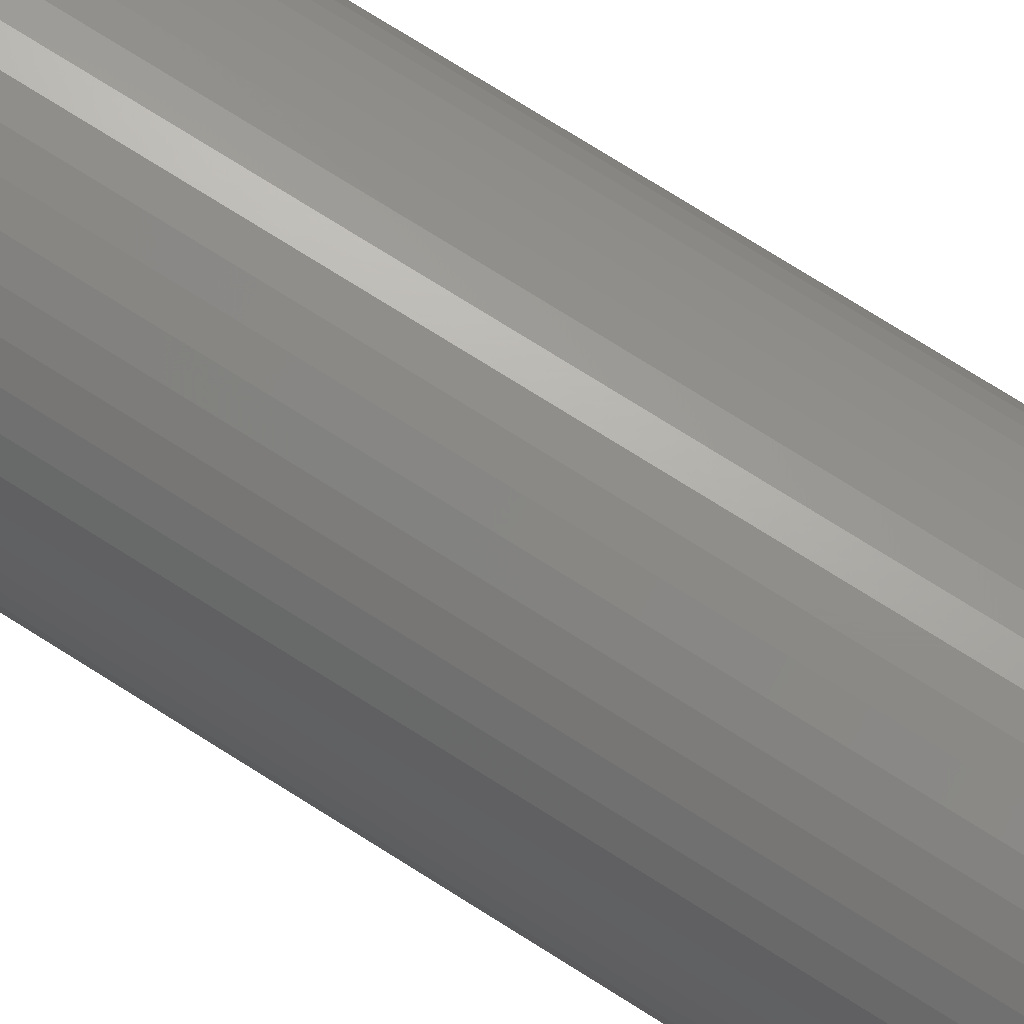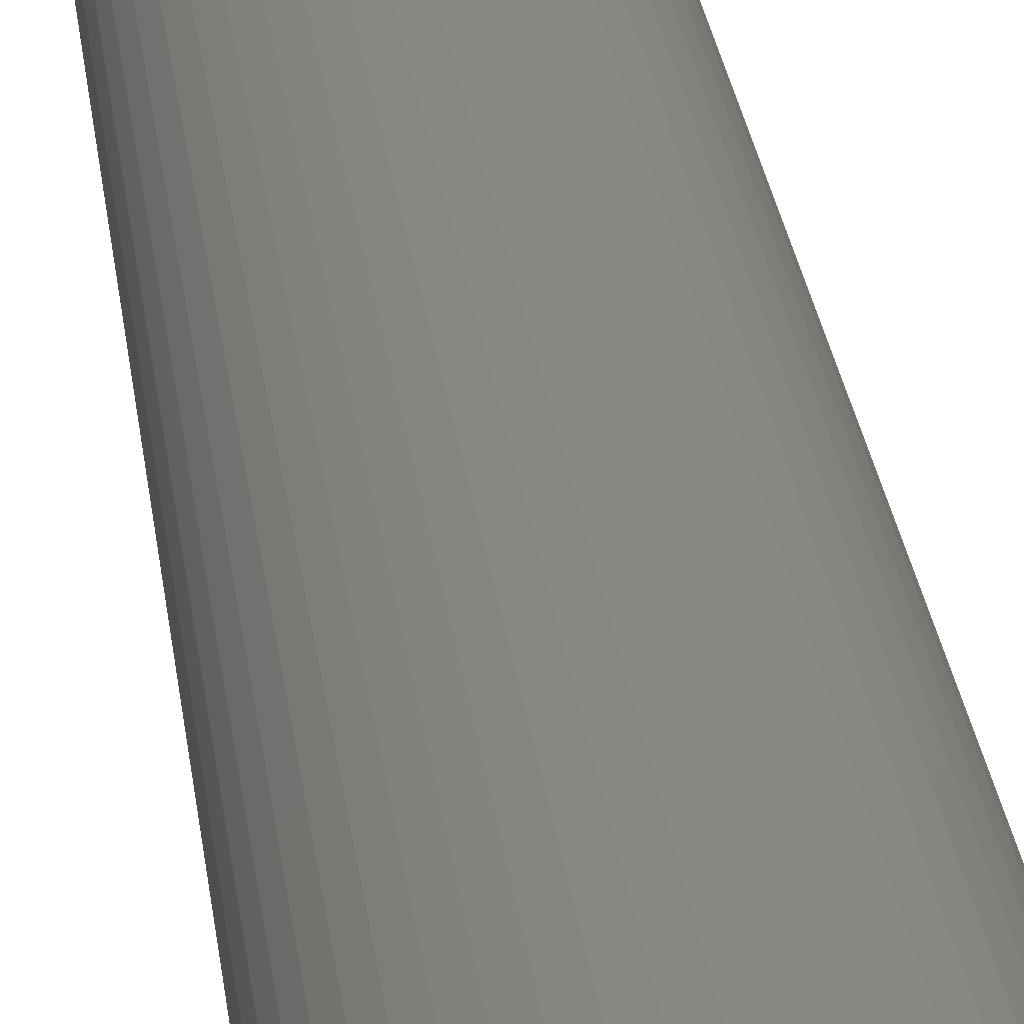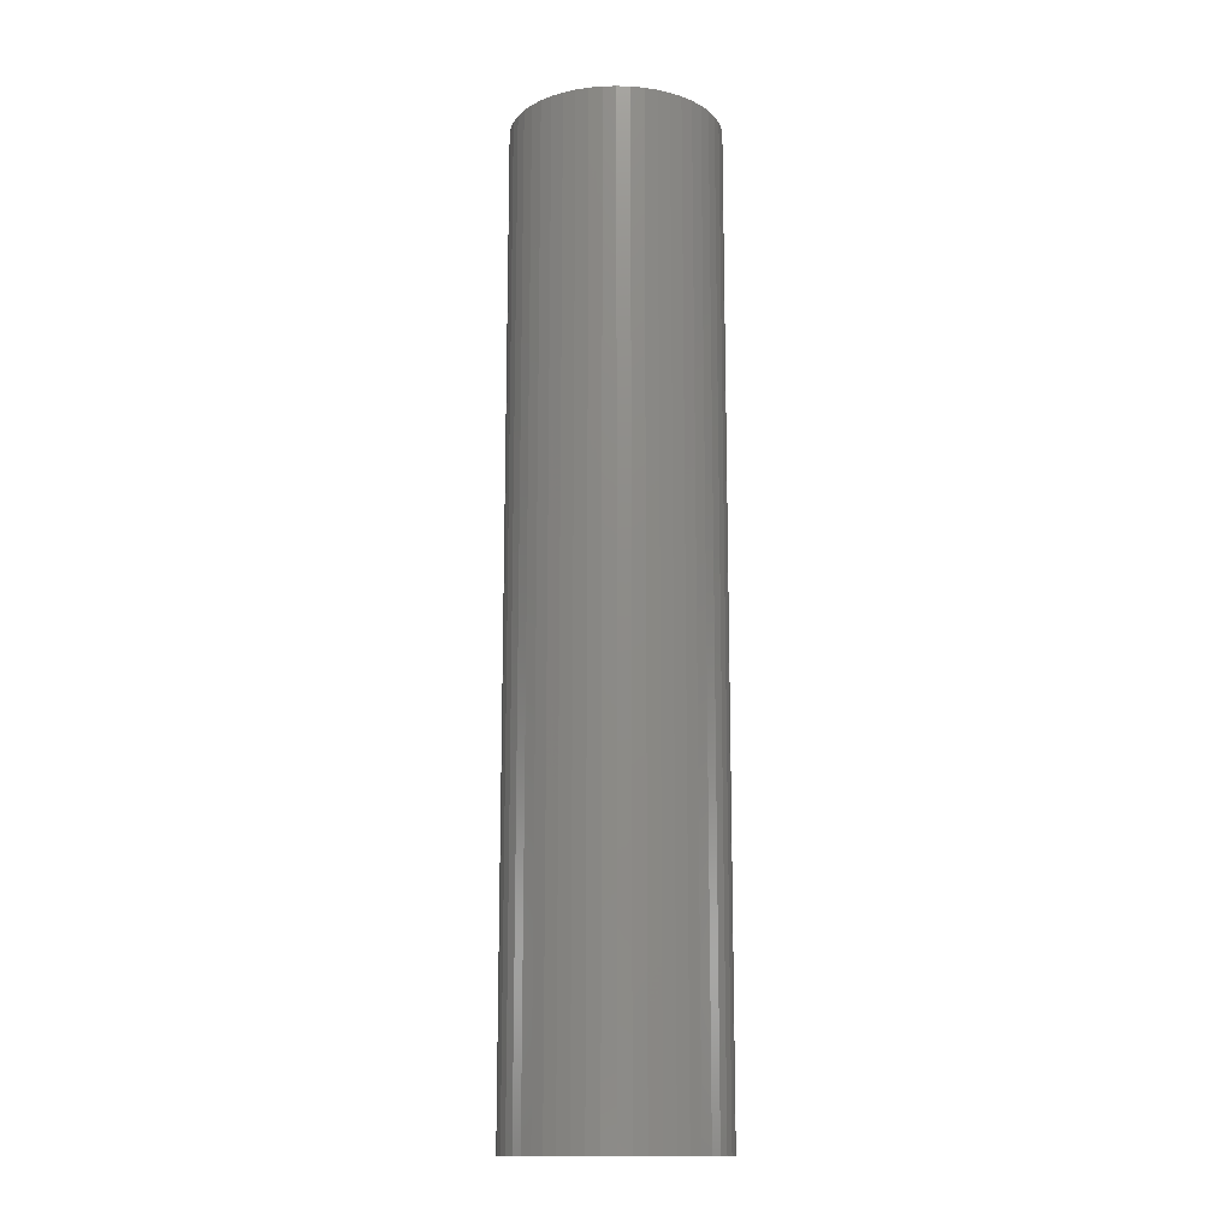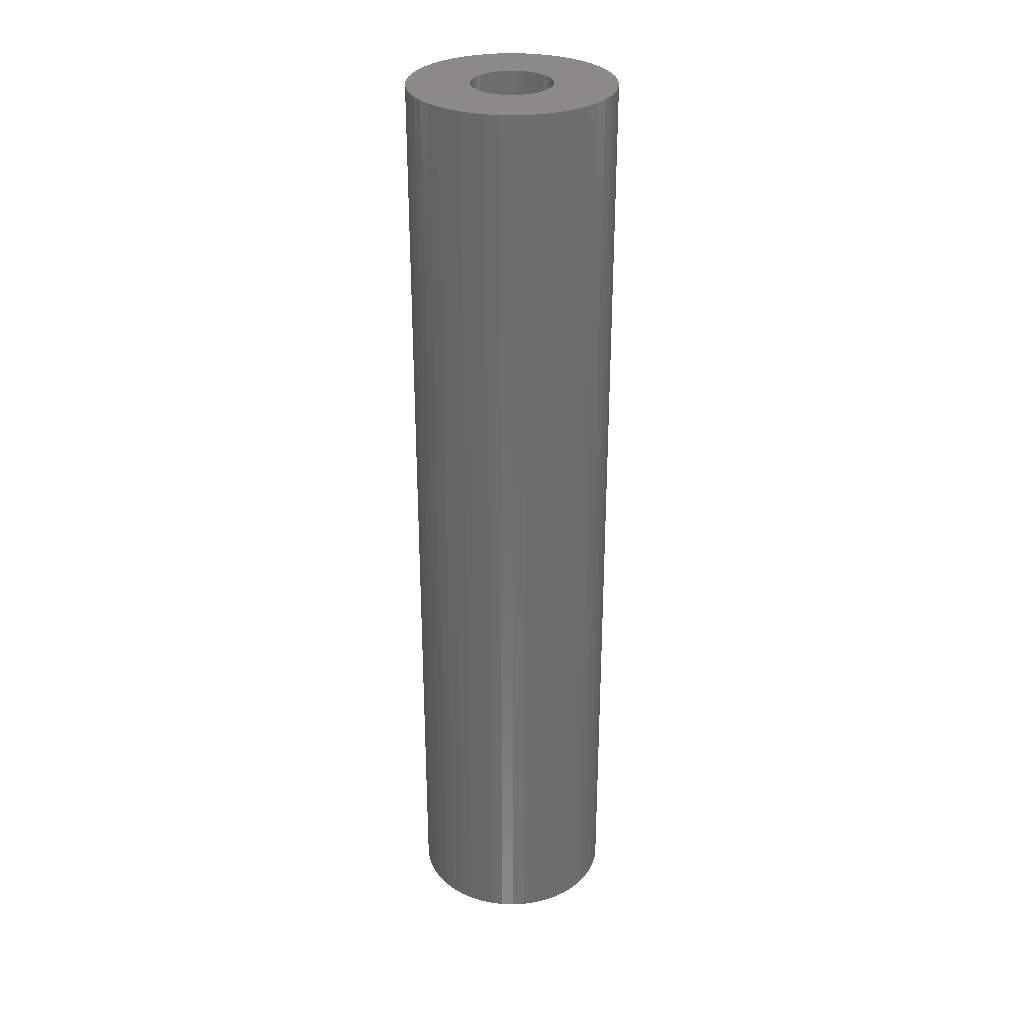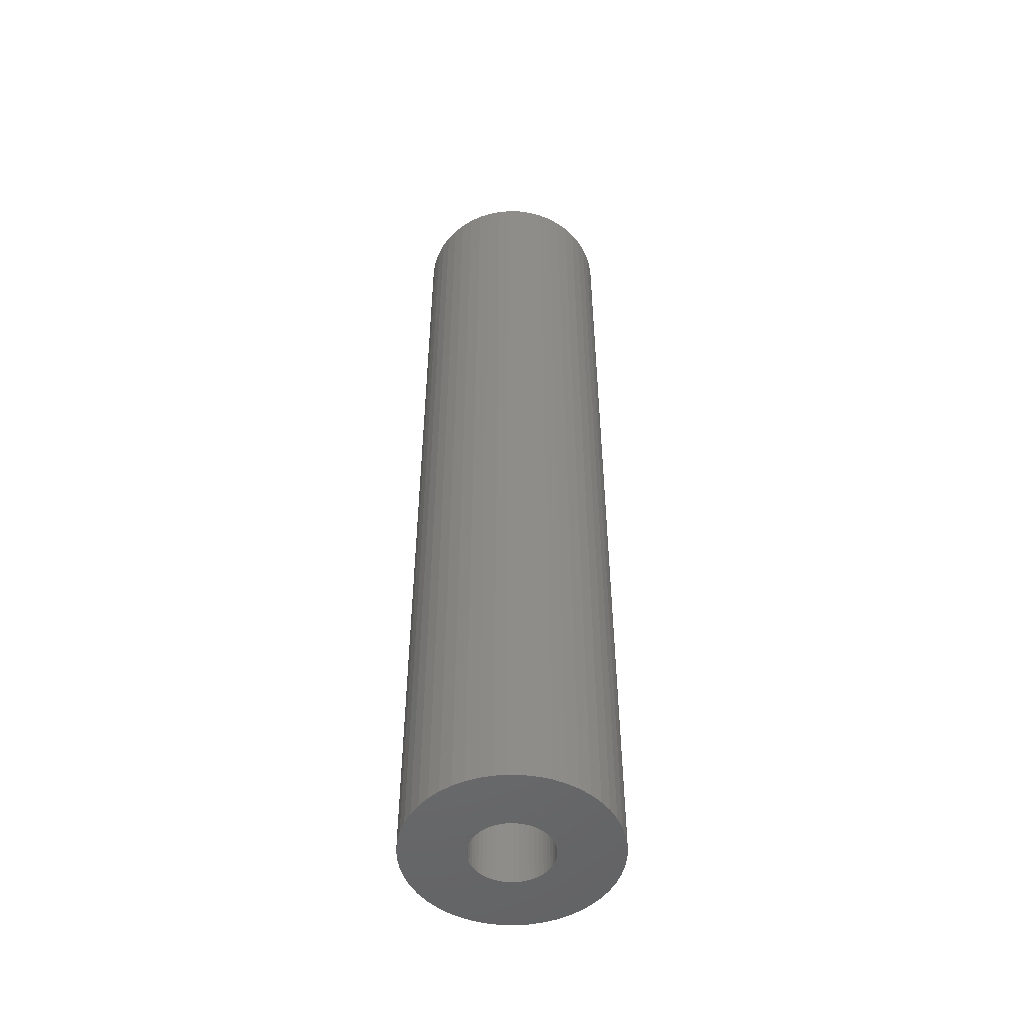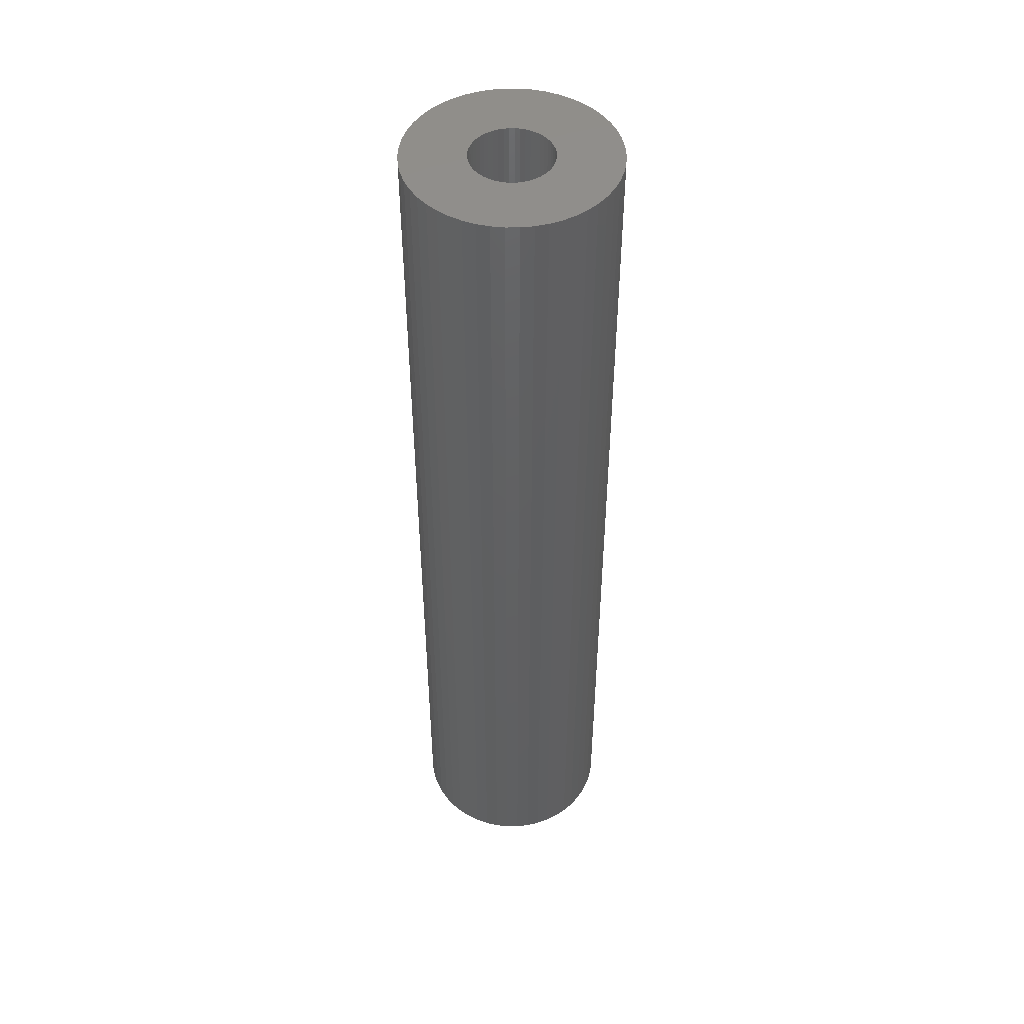
<metadata>
{"format":"stl","ext":"stl","renderer":"f3d","projection":"perspective","resolution":1024,"background":"white","views":[{"elev":73.6,"azim":122.4,"up":"+Y"},{"elev":26.4,"azim":173.4,"up":"+Y"},{"elev":-14.1,"azim":-32.7,"up":"+Z"},{"elev":30.1,"azim":-98.0,"up":"+Z"},{"elev":-50.6,"azim":163.6,"up":"+Z"},{"elev":47.9,"azim":-122.6,"up":"+Z"}]}
</metadata>
<code>
# stl→obj: 200 verts, 400 faces
v 7 0 32.5
v 6.945 0.8773 -32.5
v 6.945 0.8773 32.5
v 7 0 -32.5
v -7 0 -32.5
v -6.945 0.8773 32.5
v -6.945 0.8773 -32.5
v -7 0 32.5
v 0.4395 6.986 -32.5
v -0.4395 6.986 32.5
v 0.4395 6.986 32.5
v -0.4395 6.986 -32.5
v 5.103 4.792 -32.5
v 4.462 5.394 32.5
v 5.103 4.792 32.5
v 4.462 5.394 -32.5
v -4.462 5.394 -32.5
v -5.103 4.792 32.5
v -4.462 5.394 32.5
v -5.103 4.792 -32.5
v -2.163 6.657 -32.5
v -2.98 6.334 32.5
v -2.163 6.657 32.5
v -2.98 6.334 -32.5
v 5.103 -4.792 32.5
v 5.663 -4.114 -32.5
v 5.663 -4.114 32.5
v 5.103 -4.792 -32.5
v 6.508 2.577 32.5
v 6.134 3.372 -32.5
v 6.134 3.372 32.5
v 6.508 2.577 -32.5
v 6.78 1.741 -32.5
v 6.78 1.741 32.5
v 2.98 6.334 -32.5
v 2.163 6.657 32.5
v 2.98 6.334 32.5
v 2.163 6.657 -32.5
v 3.751 5.91 32.5
v 3.751 5.91 -32.5
v -6.508 2.577 -32.5
v -6.134 3.372 32.5
v -6.134 3.372 -32.5
v -6.508 2.577 32.5
v -5.663 4.114 32.5
v -5.663 4.114 -32.5
v -6.78 1.741 -32.5
v -6.78 1.741 32.5
v -3.751 5.91 -32.5
v -3.751 5.91 32.5
v -1.312 6.876 32.5
v -1.312 6.876 -32.5
v -2.163 -6.657 -32.5
v -1.312 -6.876 32.5
v -2.163 -6.657 32.5
v -1.312 -6.876 -32.5
v 0.4395 -6.986 -32.5
v 1.312 -6.876 32.5
v 0.4395 -6.986 32.5
v 1.312 -6.876 -32.5
v 5.663 4.114 32.5
v 5.663 4.114 -32.5
v 1.312 6.876 32.5
v 1.312 6.876 -32.5
v 6.945 -0.8773 32.5
v 6.945 -0.8773 -32.5
v 3.751 -5.91 -32.5
v 4.462 -5.394 32.5
v 3.751 -5.91 32.5
v 4.462 -5.394 -32.5
v 6.134 -3.372 32.5
v 6.508 -2.577 -32.5
v 6.508 -2.577 32.5
v 6.134 -3.372 -32.5
v -6.134 -3.372 -32.5
v -6.508 -2.577 32.5
v -6.508 -2.577 -32.5
v -6.134 -3.372 32.5
v -6.78 -1.741 32.5
v -6.78 -1.741 -32.5
v 2.163 -6.657 -32.5
v 2.98 -6.334 32.5
v 2.163 -6.657 32.5
v 2.98 -6.334 -32.5
v 2.75 0 32.5
v 2.728 0.3447 32.5
v 2.664 0.6839 32.5
v 2.728 -0.3447 32.5
v 2.557 1.012 32.5
v 6.78 -1.741 32.5
v 2.41 1.325 32.5
v 2.664 -0.6839 32.5
v 2.225 1.616 32.5
v 2.005 1.883 32.5
v 2.557 -1.012 32.5
v 1.753 2.119 32.5
v 1.474 2.322 32.5
v 2.41 -1.325 32.5
v 1.171 2.488 32.5
v 0.8498 2.615 32.5
v 0.5153 2.701 32.5
v 0.1727 2.745 32.5
v -0.1727 2.745 32.5
v -0.5153 2.701 32.5
v -0.8498 2.615 32.5
v -1.171 2.488 32.5
v -1.474 2.322 32.5
v -1.753 2.119 32.5
v -2.005 1.883 32.5
v -2.225 1.616 32.5
v -2.41 1.325 32.5
v 2.225 -1.616 32.5
v 2.005 -1.883 32.5
v 1.753 -2.119 32.5
v 1.474 -2.322 32.5
v 1.171 -2.488 32.5
v 0.8498 -2.615 32.5
v 0.5153 -2.701 32.5
v 0.1727 -2.745 32.5
v -0.1727 -2.745 32.5
v -0.4395 -6.986 32.5
v -0.5153 -2.701 32.5
v -0.8498 -2.615 32.5
v -1.171 -2.488 32.5
v -2.98 -6.334 32.5
v -1.474 -2.322 32.5
v -3.751 -5.91 32.5
v -1.753 -2.119 32.5
v -4.462 -5.394 32.5
v -2.005 -1.883 32.5
v -5.103 -4.792 32.5
v -2.225 -1.616 32.5
v -5.663 -4.114 32.5
v -2.41 -1.325 32.5
v -2.557 -1.012 32.5
v -2.664 -0.6839 32.5
v -2.728 -0.3447 32.5
v -6.945 -0.8773 32.5
v -2.75 0 32.5
v -2.557 1.012 32.5
v -2.664 0.6839 32.5
v -2.728 0.3447 32.5
v -0.4395 -6.986 -32.5
v -2.98 -6.334 -32.5
v -6.945 -0.8773 -32.5
v 6.78 -1.741 -32.5
v -5.103 -4.792 -32.5
v -5.663 -4.114 -32.5
v 2.75 0 -32.5
v 2.728 -0.3447 -32.5
v 2.664 -0.6839 -32.5
v 2.728 0.3447 -32.5
v 2.557 -1.012 -32.5
v 2.41 -1.325 -32.5
v 2.664 0.6839 -32.5
v 2.225 -1.616 -32.5
v 2.005 -1.883 -32.5
v 2.557 1.012 -32.5
v 1.753 -2.119 -32.5
v 1.474 -2.322 -32.5
v 2.41 1.325 -32.5
v 1.171 -2.488 -32.5
v 0.8498 -2.615 -32.5
v 0.5153 -2.701 -32.5
v 0.1727 -2.745 -32.5
v -0.1727 -2.745 -32.5
v -0.5153 -2.701 -32.5
v -0.8498 -2.615 -32.5
v -1.171 -2.488 -32.5
v -1.474 -2.322 -32.5
v -3.751 -5.91 -32.5
v -1.753 -2.119 -32.5
v -4.462 -5.394 -32.5
v -2.005 -1.883 -32.5
v -2.225 -1.616 -32.5
v -2.41 -1.325 -32.5
v 2.225 1.616 -32.5
v 2.005 1.883 -32.5
v 1.753 2.119 -32.5
v 1.474 2.322 -32.5
v 1.171 2.488 -32.5
v 0.8498 2.615 -32.5
v 0.5153 2.701 -32.5
v 0.1727 2.745 -32.5
v -0.1727 2.745 -32.5
v -0.5153 2.701 -32.5
v -0.8498 2.615 -32.5
v -1.171 2.488 -32.5
v -1.474 2.322 -32.5
v -1.753 2.119 -32.5
v -2.005 1.883 -32.5
v -2.225 1.616 -32.5
v -2.41 1.325 -32.5
v -2.557 1.012 -32.5
v -2.664 0.6839 -32.5
v -2.728 0.3447 -32.5
v -2.75 0 -32.5
v -2.557 -1.012 -32.5
v -2.664 -0.6839 -32.5
v -2.728 -0.3447 -32.5
f 1 2 3
f 2 1 4
f 5 6 7
f 6 5 8
f 9 10 11
f 10 9 12
f 13 14 15
f 14 13 16
f 17 18 19
f 18 17 20
f 21 22 23
f 22 21 24
f 25 26 27
f 26 25 28
f 29 30 31
f 30 29 32
f 3 33 34
f 33 3 2
f 35 36 37
f 36 35 38
f 16 39 14
f 39 16 40
f 41 42 43
f 42 41 44
f 43 45 46
f 45 43 42
f 47 44 41
f 44 47 48
f 49 19 50
f 19 49 17
f 12 51 10
f 51 12 52
f 53 54 55
f 54 53 56
f 57 58 59
f 58 57 60
f 34 32 29
f 32 34 33
f 61 13 15
f 13 61 62
f 31 62 61
f 62 31 30
f 38 63 36
f 63 38 64
f 64 11 63
f 11 64 9
f 40 37 39
f 37 40 35
f 52 23 51
f 23 52 21
f 65 4 1
f 4 65 66
f 67 68 69
f 68 67 70
f 71 72 73
f 72 71 74
f 27 74 71
f 74 27 26
f 75 76 77
f 76 75 78
f 77 79 80
f 79 77 76
f 70 25 68
f 25 70 28
f 81 82 83
f 82 81 84
f 60 83 58
f 83 60 81
f 46 18 20
f 18 46 45
f 85 1 3
f 86 3 34
f 1 85 65
f 87 34 29
f 88 65 85
f 89 29 31
f 65 88 90
f 91 31 61
f 92 90 88
f 93 61 15
f 90 92 73
f 94 15 14
f 95 73 92
f 96 14 39
f 73 95 71
f 97 39 37
f 98 71 95
f 71 98 27
f 3 86 85
f 34 87 86
f 29 89 87
f 31 91 89
f 61 93 91
f 99 37 36
f 15 94 93
f 14 96 94
f 39 97 96
f 100 36 63
f 37 99 97
f 36 100 99
f 63 101 100
f 11 101 63
f 11 102 101
f 11 103 102
f 10 103 11
f 10 104 103
f 51 104 10
f 104 51 105
f 23 105 51
f 105 23 106
f 22 106 23
f 106 22 107
f 50 107 22
f 107 50 108
f 19 108 50
f 108 19 109
f 18 109 19
f 109 18 110
f 110 45 111
f 45 110 18
f 112 27 98
f 27 112 25
f 113 25 112
f 25 113 68
f 114 68 113
f 68 114 69
f 115 69 114
f 69 115 82
f 116 82 115
f 82 116 83
f 117 83 116
f 83 117 58
f 118 58 117
f 118 59 58
f 119 59 118
f 120 59 119
f 120 121 59
f 122 121 120
f 54 122 123
f 55 123 124
f 122 54 121
f 125 124 126
f 127 126 128
f 129 128 130
f 123 55 54
f 131 130 132
f 133 132 134
f 78 134 135
f 76 135 136
f 79 136 137
f 124 125 55
f 138 137 139
f 42 111 45
f 111 42 140
f 126 127 125
f 44 140 42
f 128 129 127
f 140 44 141
f 130 131 129
f 48 141 44
f 132 133 131
f 141 48 142
f 134 78 133
f 6 142 48
f 135 76 78
f 142 6 139
f 136 79 76
f 8 139 6
f 137 138 79
f 139 8 138
f 7 48 47
f 48 7 6
f 24 50 22
f 50 24 49
f 143 59 121
f 59 143 57
f 144 55 125
f 55 144 53
f 145 8 5
f 8 145 138
f 84 69 82
f 69 84 67
f 73 146 90
f 146 73 72
f 90 66 65
f 66 90 146
f 56 121 54
f 121 56 143
f 147 133 148
f 133 147 131
f 148 78 75
f 78 148 133
f 149 4 66
f 150 66 146
f 4 149 2
f 151 146 72
f 152 2 149
f 153 72 74
f 2 152 33
f 154 74 26
f 155 33 152
f 156 26 28
f 33 155 32
f 157 28 70
f 158 32 155
f 159 70 67
f 32 158 30
f 160 67 84
f 161 30 158
f 30 161 62
f 66 150 149
f 146 151 150
f 72 153 151
f 74 154 153
f 26 156 154
f 162 84 81
f 28 157 156
f 70 159 157
f 67 160 159
f 163 81 60
f 84 162 160
f 81 163 162
f 60 164 163
f 57 164 60
f 57 165 164
f 57 166 165
f 143 166 57
f 143 167 166
f 56 167 143
f 167 56 168
f 53 168 56
f 168 53 169
f 144 169 53
f 169 144 170
f 171 170 144
f 170 171 172
f 173 172 171
f 172 173 174
f 147 174 173
f 174 147 175
f 175 148 176
f 148 175 147
f 177 62 161
f 62 177 13
f 178 13 177
f 13 178 16
f 179 16 178
f 16 179 40
f 180 40 179
f 40 180 35
f 181 35 180
f 35 181 38
f 182 38 181
f 38 182 64
f 183 64 182
f 183 9 64
f 184 9 183
f 185 9 184
f 185 12 9
f 186 12 185
f 52 186 187
f 21 187 188
f 186 52 12
f 24 188 189
f 49 189 190
f 17 190 191
f 187 21 52
f 20 191 192
f 46 192 193
f 43 193 194
f 41 194 195
f 47 195 196
f 188 24 21
f 7 196 197
f 75 176 148
f 176 75 198
f 189 49 24
f 77 198 75
f 190 17 49
f 198 77 199
f 191 20 17
f 80 199 77
f 192 46 20
f 199 80 200
f 193 43 46
f 145 200 80
f 194 41 43
f 200 145 197
f 195 47 41
f 5 197 145
f 196 7 47
f 197 5 7
f 80 138 145
f 138 80 79
f 171 125 127
f 125 171 144
f 173 127 129
f 127 173 171
f 147 129 131
f 129 147 173
f 149 86 152
f 86 149 85
f 139 196 142
f 196 139 197
f 185 102 103
f 102 185 184
f 165 120 119
f 120 165 166
f 157 114 113
f 114 157 159
f 179 94 96
f 94 179 178
f 191 108 109
f 108 191 190
f 188 105 106
f 105 188 187
f 154 95 153
f 95 154 98
f 158 91 161
f 91 158 89
f 182 99 100
f 99 182 181
f 180 96 97
f 96 180 179
f 140 193 111
f 193 140 194
f 110 191 109
f 191 110 192
f 189 106 107
f 106 189 188
f 187 104 105
f 104 187 186
f 151 88 150
f 88 151 92
f 155 89 158
f 89 155 87
f 152 87 155
f 87 152 86
f 177 94 178
f 94 177 93
f 161 93 177
f 93 161 91
f 183 100 101
f 100 183 182
f 184 101 102
f 101 184 183
f 181 97 99
f 97 181 180
f 111 192 110
f 192 111 193
f 141 194 140
f 194 141 195
f 142 195 141
f 195 142 196
f 190 107 108
f 107 190 189
f 186 103 104
f 103 186 185
f 150 85 149
f 85 150 88
f 157 112 156
f 112 157 113
f 134 198 135
f 198 134 176
f 130 175 132
f 175 130 174
f 137 197 139
f 197 137 200
f 160 116 115
f 116 160 162
f 153 92 151
f 92 153 95
f 156 98 154
f 98 156 112
f 136 200 137
f 200 136 199
f 135 199 136
f 199 135 198
f 159 115 114
f 115 159 160
f 162 117 116
f 117 162 163
f 163 118 117
f 118 163 164
f 164 119 118
f 119 164 165
f 167 123 122
f 123 167 168
f 132 176 134
f 176 132 175
f 172 130 128
f 130 172 174
f 169 126 124
f 126 169 170
f 166 122 120
f 122 166 167
f 170 128 126
f 128 170 172
f 168 124 123
f 124 168 169

</code>
